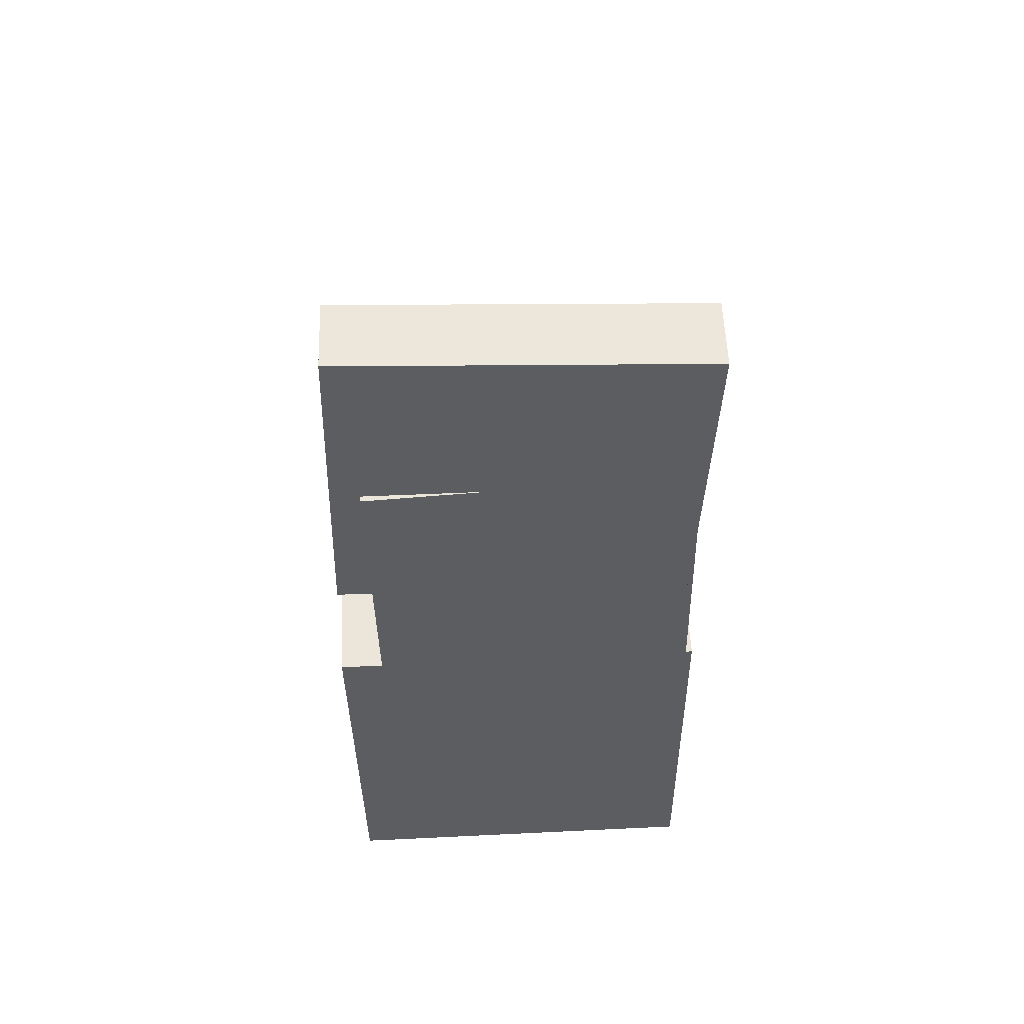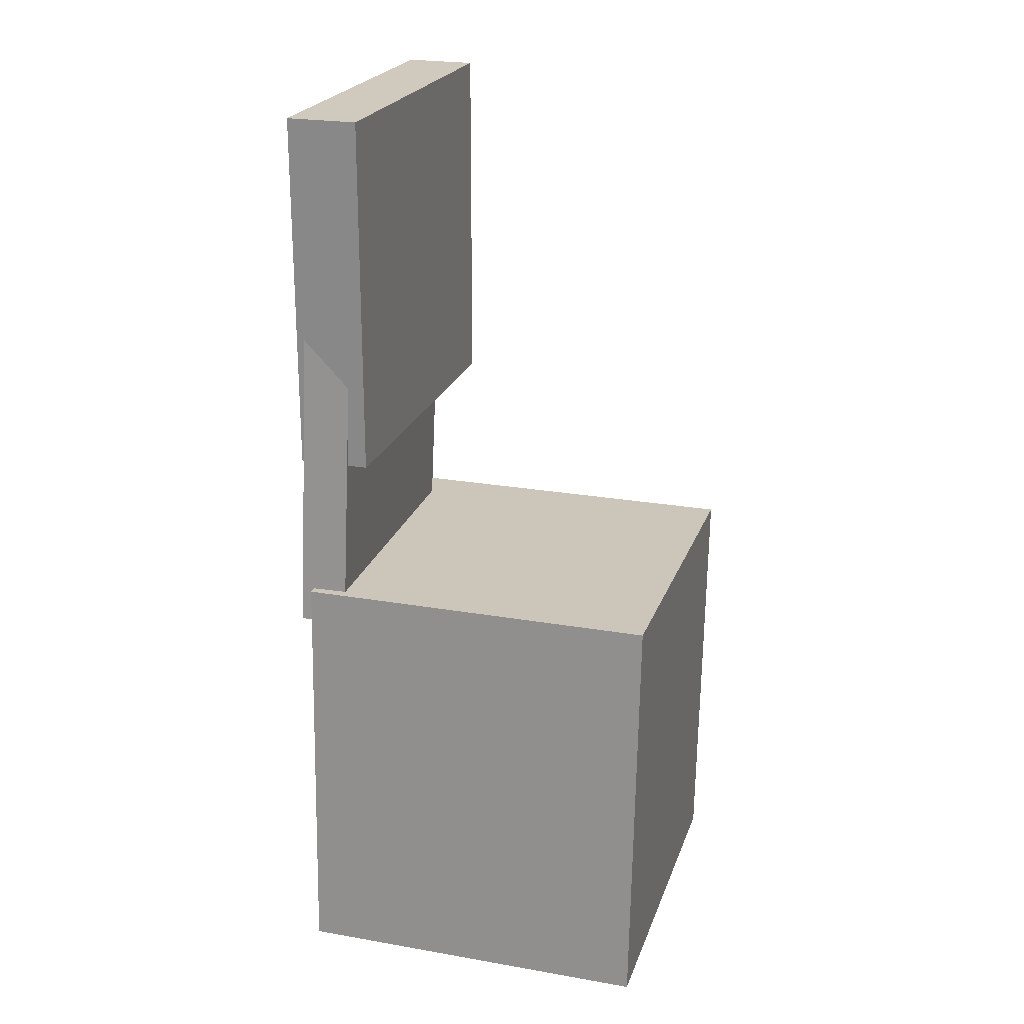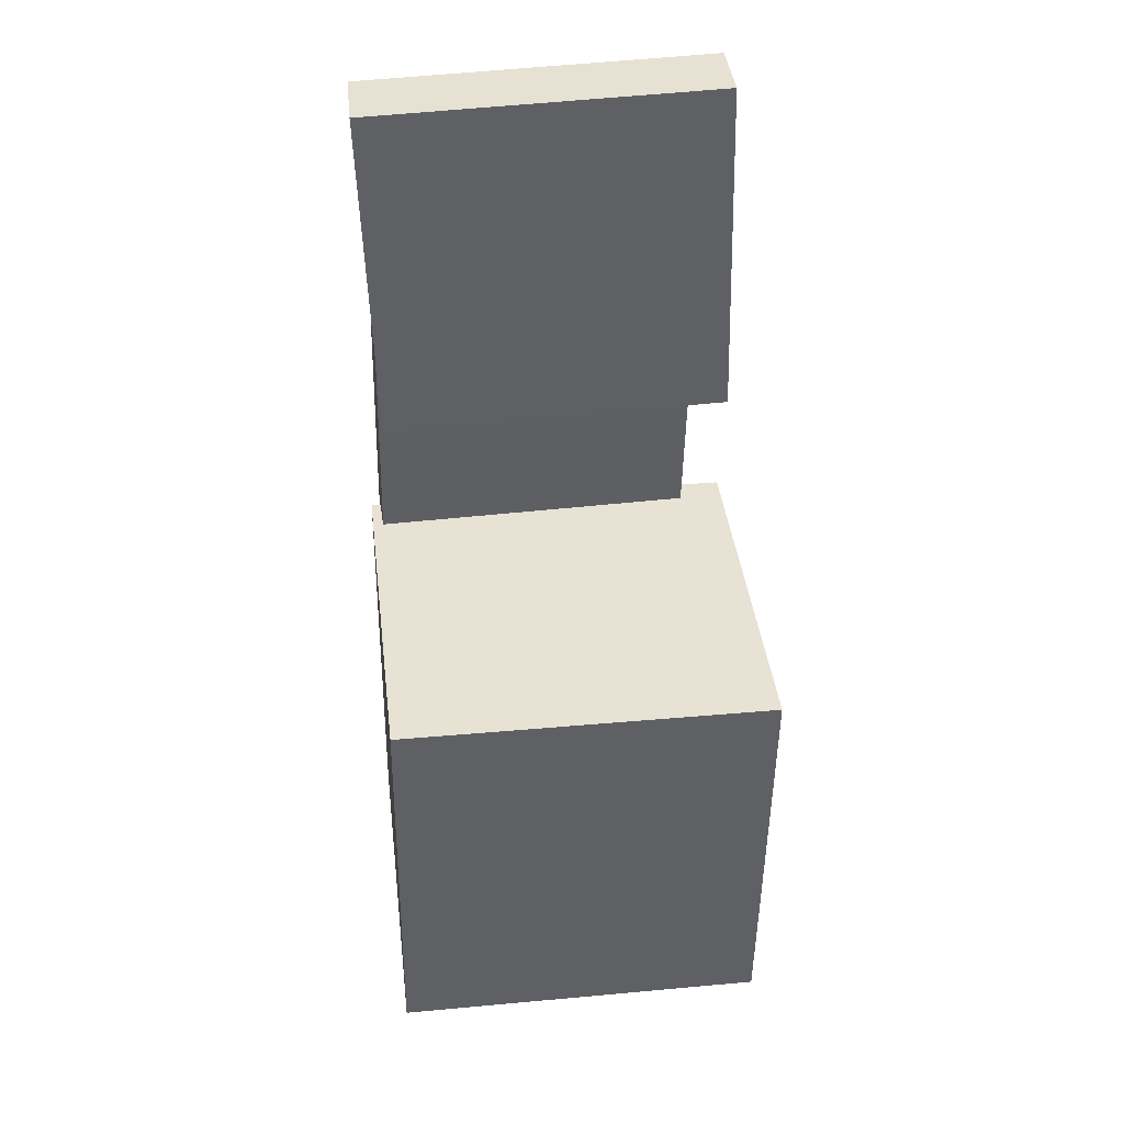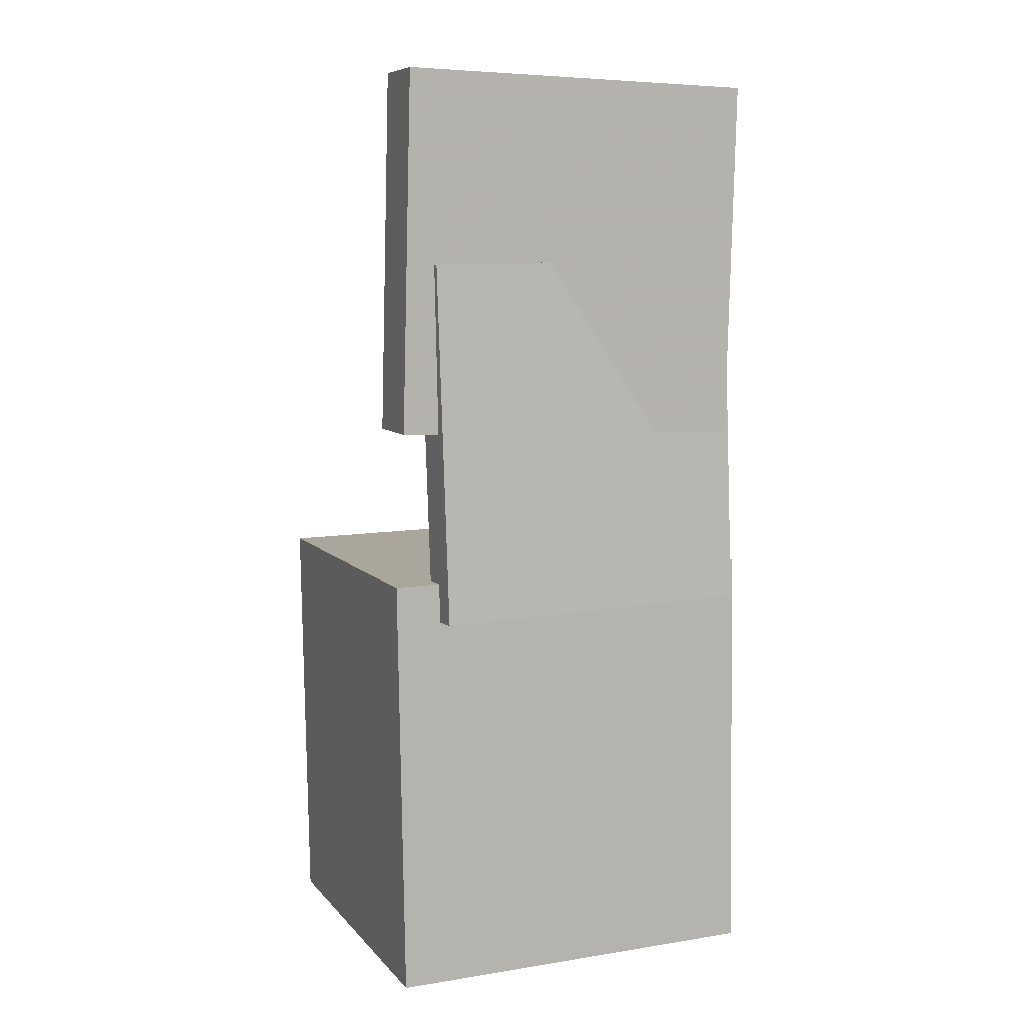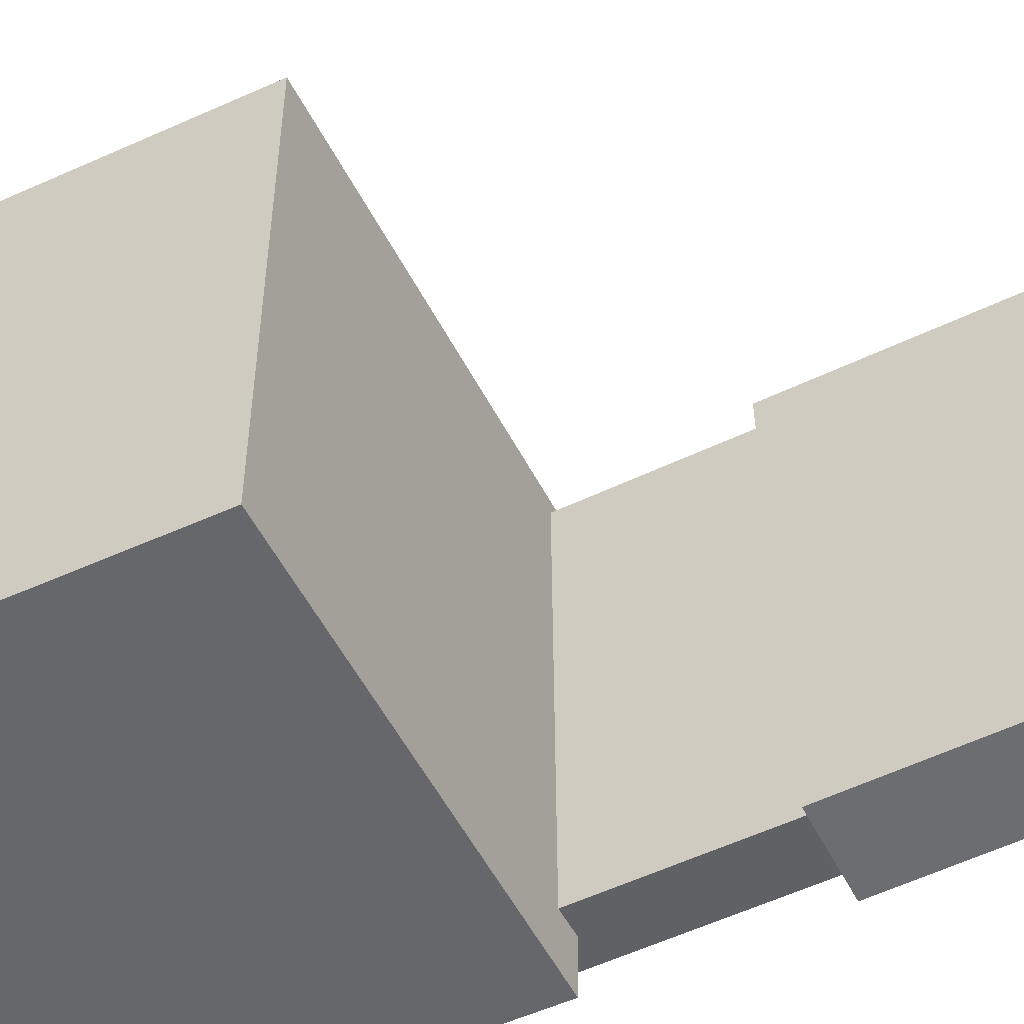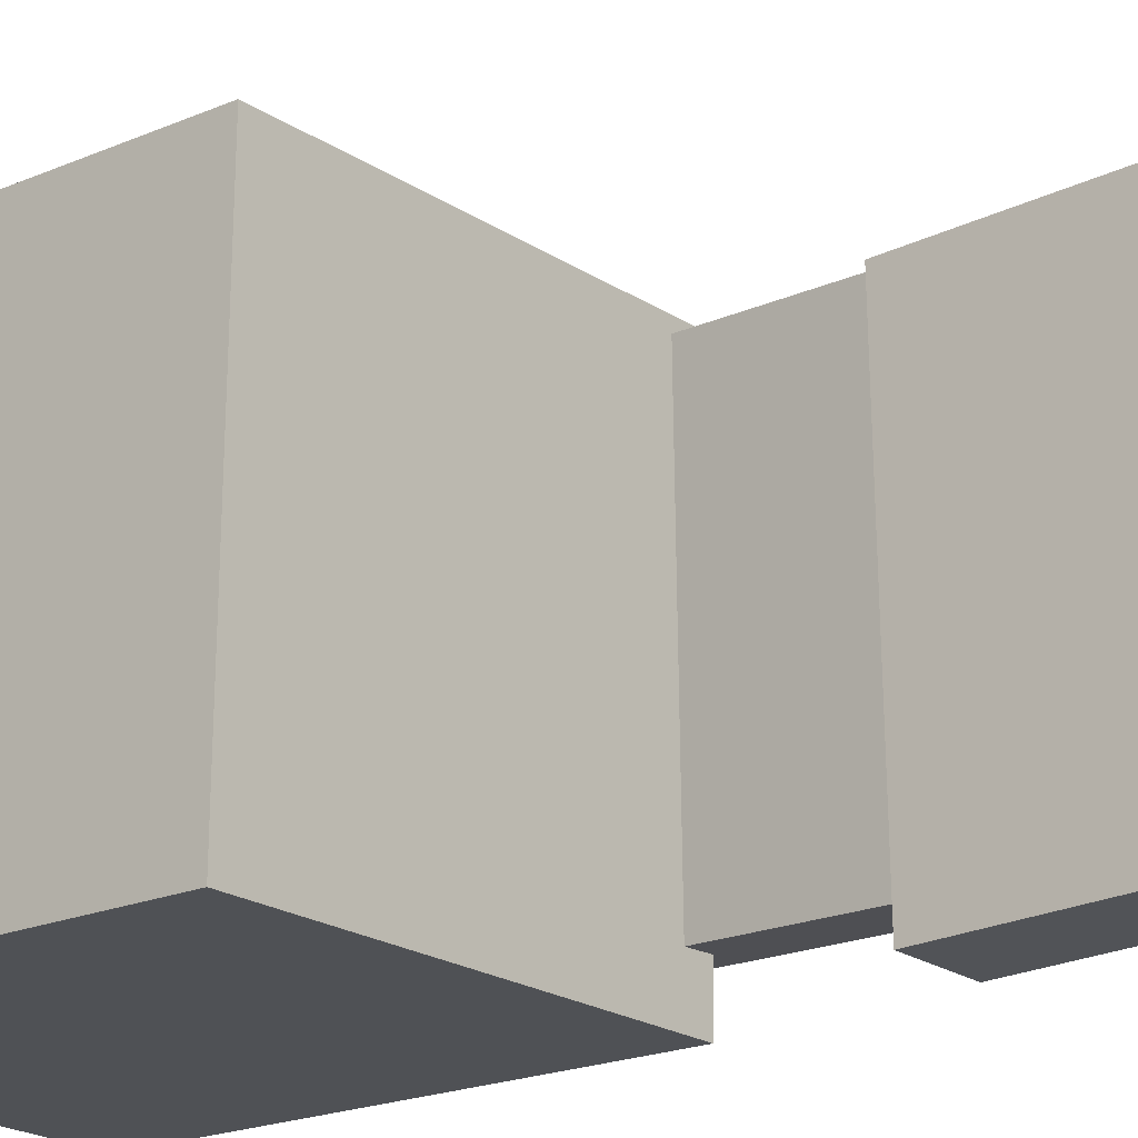
<metadata>
{"format":"obj","ext":"obj","renderer":"f3d","projection":"perspective","resolution":1024,"background":"white","views":[{"elev":54.7,"azim":-92.9,"up":"+Y"},{"elev":21.1,"azim":15.9,"up":"+Y"},{"elev":39.7,"azim":82.9,"up":"+Y"},{"elev":8.7,"azim":-112.2,"up":"+Y"},{"elev":-52.3,"azim":115.8,"up":"+Z"},{"elev":-20.1,"azim":128.9,"up":"+Z"}]}
</metadata>
<code>
v -0.1355 0.3962 -0.1144
v -0.1337 0.3976 0.1408
v -0.119 0.3973 -0.1146
v -0.1171 0.3987 0.1406
v -0.1301 0.3136 -0.114
v -0.1282 0.315 0.1412
v -0.1135 0.3147 -0.1141
v -0.1117 0.3161 0.141
f 1.0 7.0 5.0
f 1.0 3.0 7.0
f 1.0 4.0 3.0
f 1.0 2.0 4.0
f 3.0 8.0 7.0
f 3.0 4.0 8.0
f 5.0 7.0 8.0
f 5.0 8.0 6.0
f 1.0 5.0 6.0
f 1.0 6.0 2.0
f 2.0 6.0 8.0
f 2.0 8.0 4.0
v -0.087 -0.07479 -0.1469
v -0.08347 -0.07688 0.1518
v -0.08603 -0.0228 -0.1466
v -0.08251 -0.02489 0.1521
v 0.152 -0.0792 -0.1498
v 0.1555 -0.08129 0.1489
v 0.153 -0.0272 -0.1494
v 0.1565 -0.02929 0.1493
f 9.0 15.0 13.0
f 9.0 11.0 15.0
f 9.0 12.0 11.0
f 9.0 10.0 12.0
f 11.0 16.0 15.0
f 11.0 12.0 16.0
f 13.0 15.0 16.0
f 13.0 16.0 14.0
f 9.0 13.0 14.0
f 9.0 14.0 10.0
f 10.0 14.0 16.0
f 10.0 16.0 12.0
v -0.07476 0.4282 -0.1557
v -0.08009 0.4188 0.1559
v -0.07792 0.1165 -0.1651
v -0.08325 0.1071 0.1465
v -0.1368 0.4288 -0.1567
v -0.1421 0.4194 0.1549
v -0.1399 0.1172 -0.1661
v -0.1453 0.1078 0.1455
f 17.0 23.0 21.0
f 17.0 19.0 23.0
f 17.0 20.0 19.0
f 17.0 18.0 20.0
f 19.0 24.0 23.0
f 19.0 20.0 24.0
f 21.0 23.0 24.0
f 21.0 24.0 22.0
f 17.0 21.0 22.0
f 17.0 22.0 18.0
f 18.0 22.0 24.0
f 18.0 24.0 20.0
v 0.1389 -0.3885 -0.1568
v 0.1401 -0.07494 -0.1563
v 0.1618 -0.3887 -0.1472
v 0.163 -0.07505 -0.1467
v 0.1249 -0.3886 -0.1234
v 0.1261 -0.07495 -0.1229
v 0.1477 -0.3887 -0.1138
v 0.1489 -0.07505 -0.1133
f 25.0 31.0 29.0
f 25.0 27.0 31.0
f 25.0 28.0 27.0
f 25.0 26.0 28.0
f 27.0 32.0 31.0
f 27.0 28.0 32.0
f 29.0 31.0 32.0
f 29.0 32.0 30.0
f 25.0 29.0 30.0
f 25.0 30.0 26.0
f 26.0 30.0 32.0
f 26.0 32.0 28.0
v -0.144 0.2627 -0.1366
v -0.1351 0.2673 0.1483
v -0.1025 0.261 -0.1378
v -0.09357 0.2656 0.147
v -0.1572 -0.05143 -0.1311
v -0.1483 -0.04684 0.1538
v -0.1156 -0.05319 -0.1324
v -0.1067 -0.0486 0.1525
f 33.0 39.0 37.0
f 33.0 35.0 39.0
f 33.0 36.0 35.0
f 33.0 34.0 36.0
f 35.0 40.0 39.0
f 35.0 36.0 40.0
f 37.0 39.0 40.0
f 37.0 40.0 38.0
f 33.0 37.0 38.0
f 33.0 38.0 34.0
f 34.0 38.0 40.0
f 34.0 40.0 36.0
v -0.1356 -0.01513 0.1612
v -0.1408 -0.3834 0.1649
v 0.1791 -0.01953 0.1624
v 0.1739 -0.3878 0.1662
v -0.1343 -0.01856 -0.1721
v -0.1395 -0.3869 -0.1684
v 0.1803 -0.02296 -0.1709
v 0.1752 -0.3913 -0.1671
f 41.0 47.0 45.0
f 41.0 43.0 47.0
f 41.0 44.0 43.0
f 41.0 42.0 44.0
f 43.0 48.0 47.0
f 43.0 44.0 48.0
f 45.0 47.0 48.0
f 45.0 48.0 46.0
f 41.0 45.0 46.0
f 41.0 46.0 42.0
f 42.0 46.0 48.0
f 42.0 48.0 44.0

</code>
